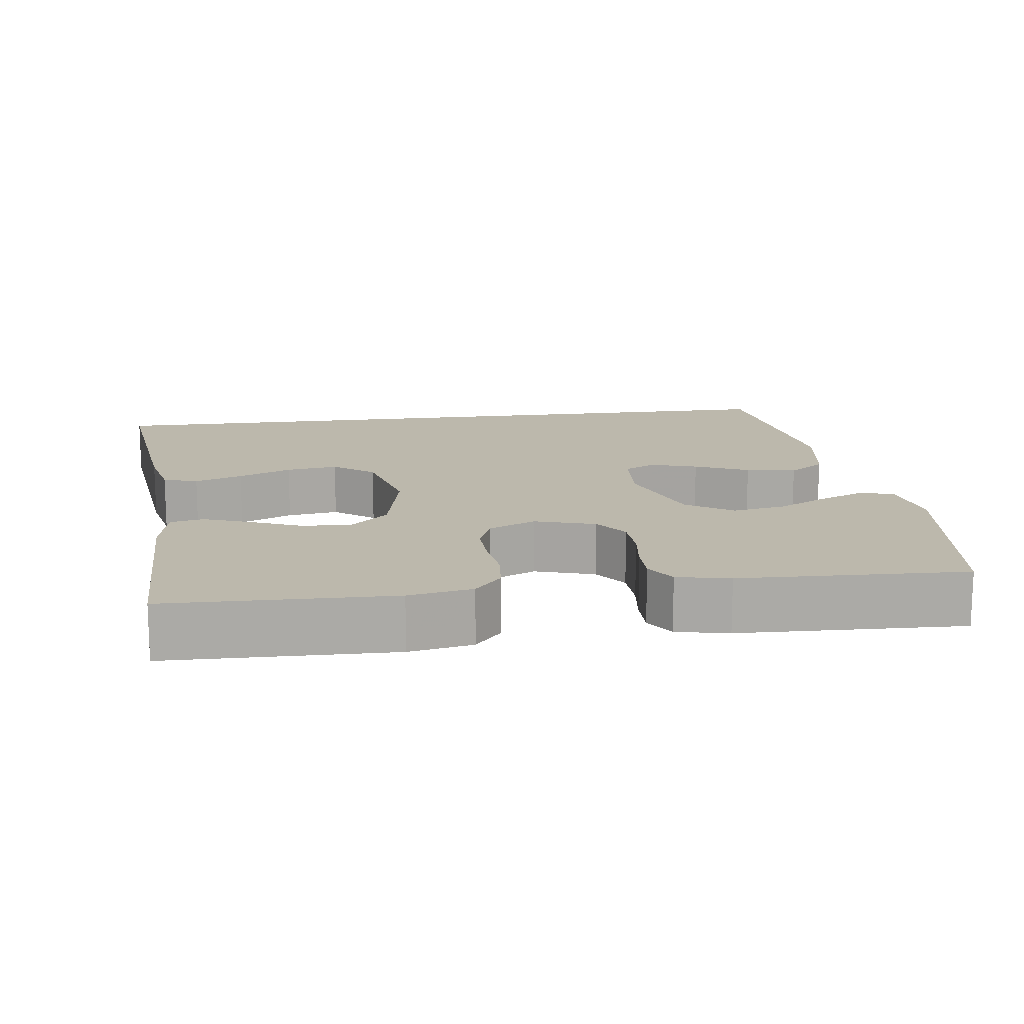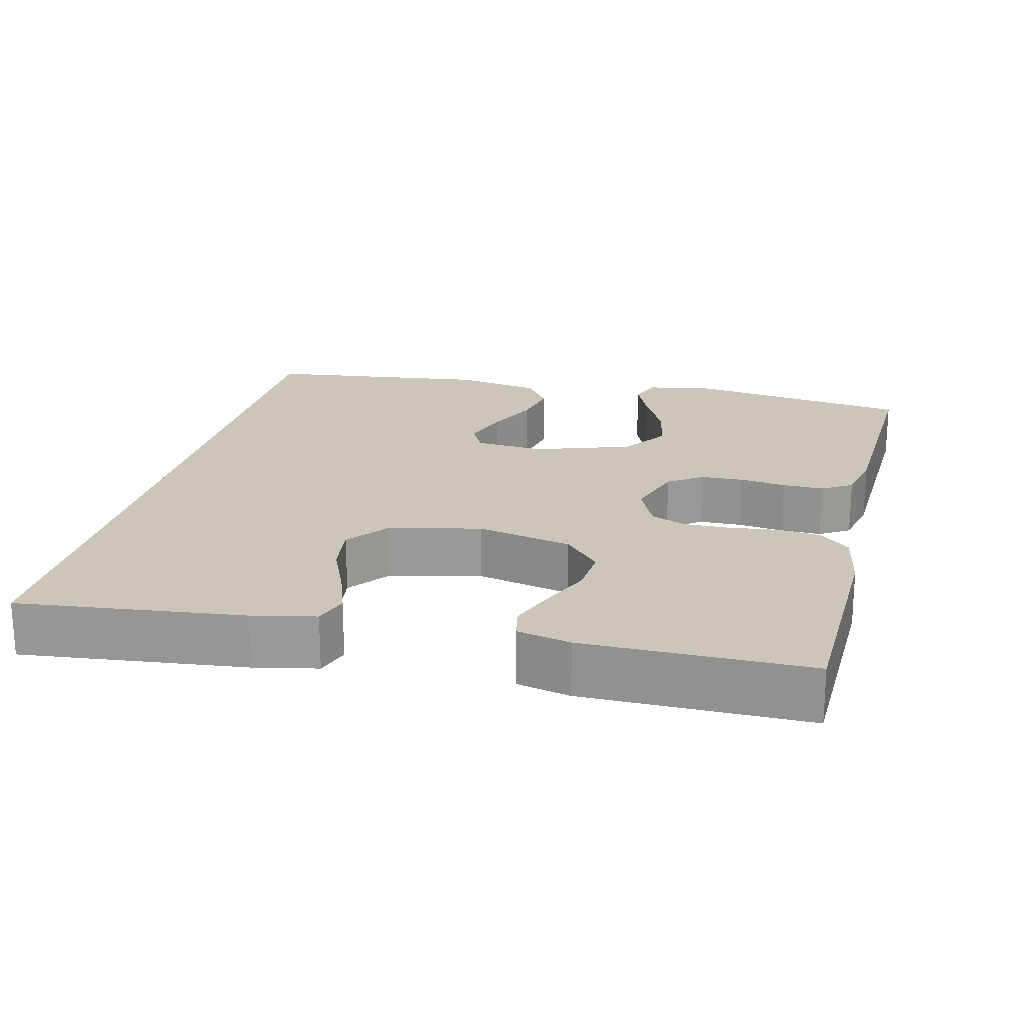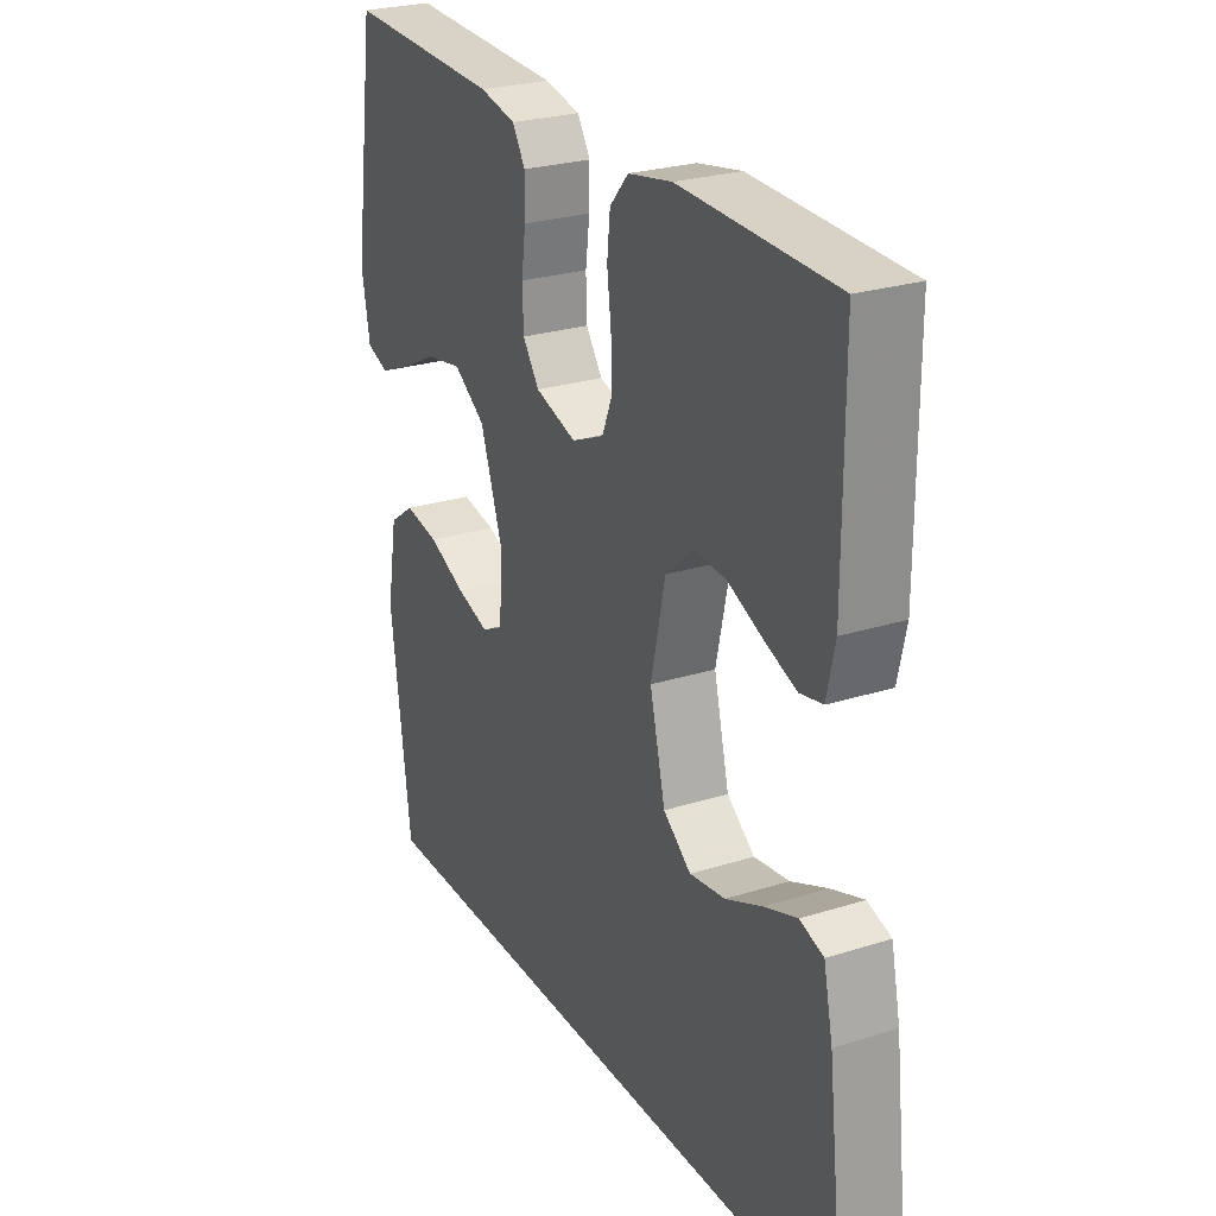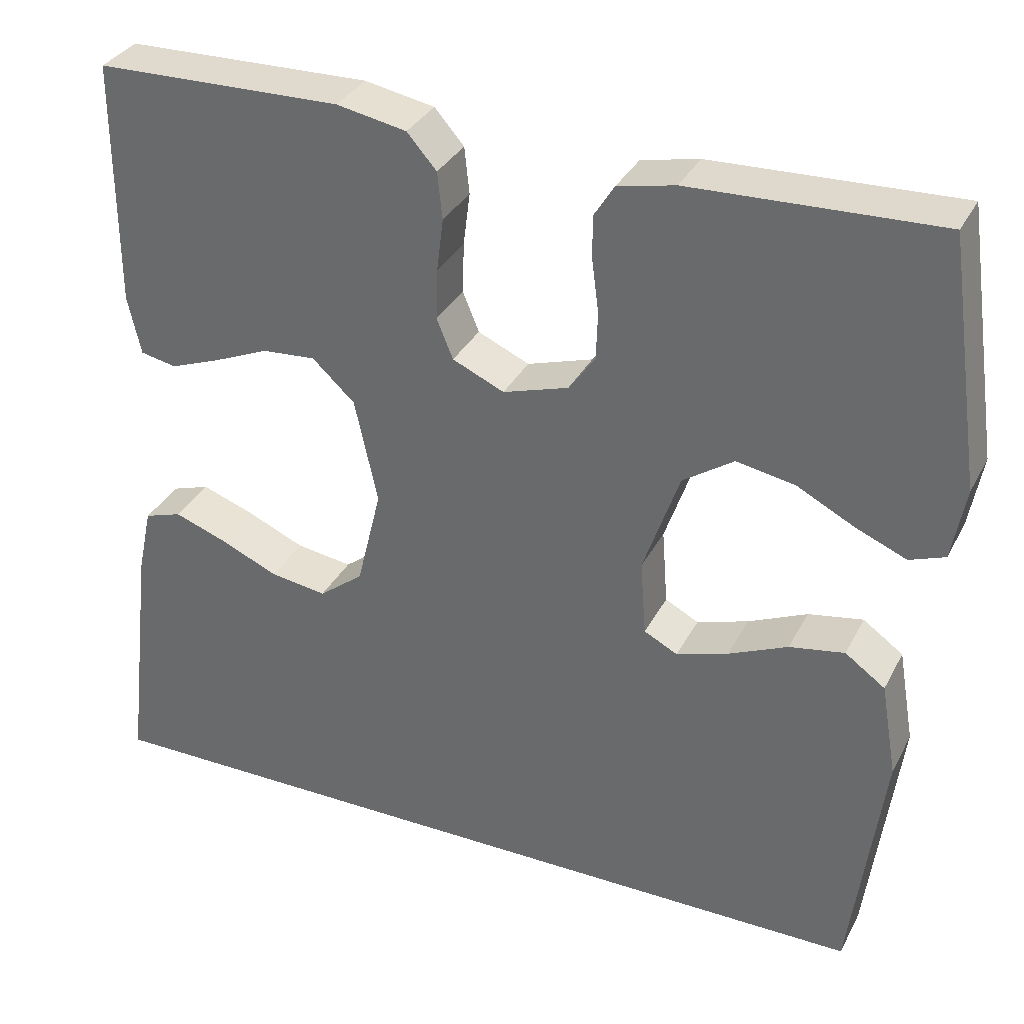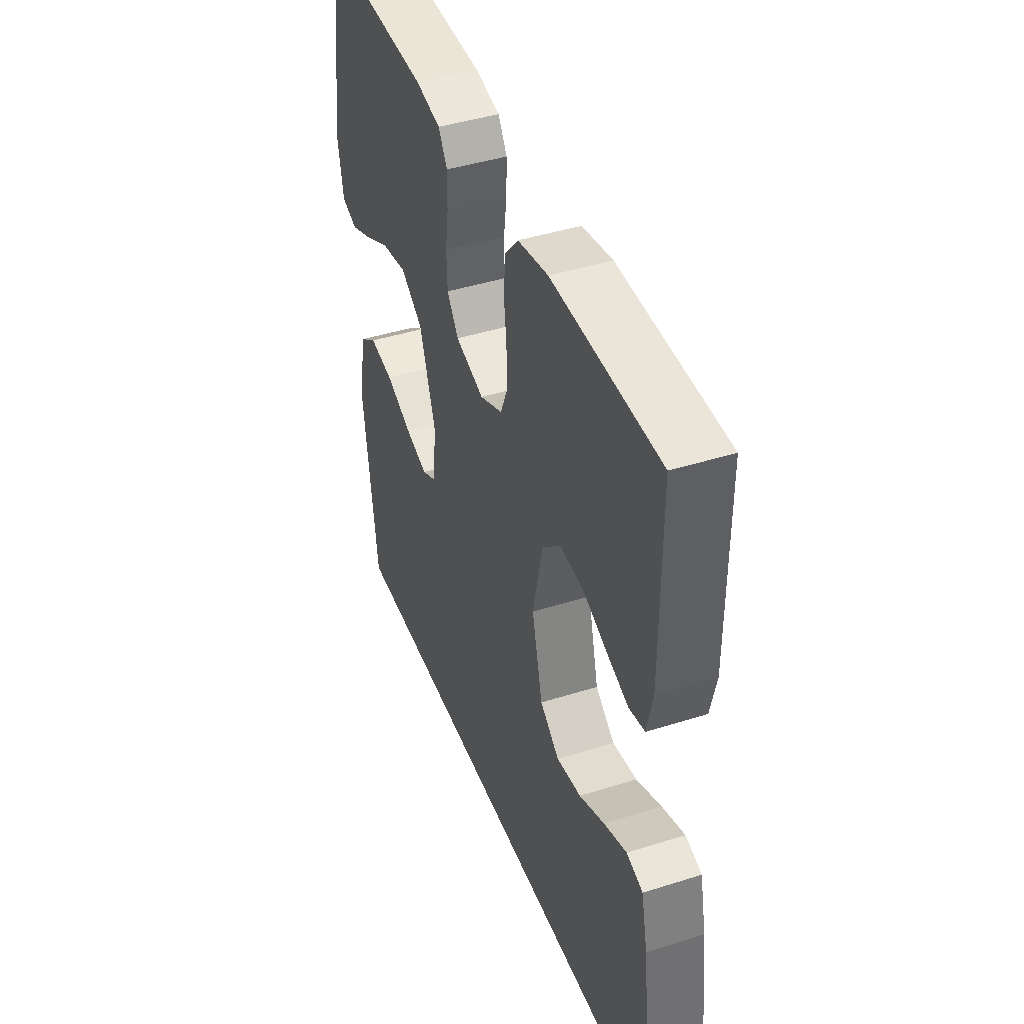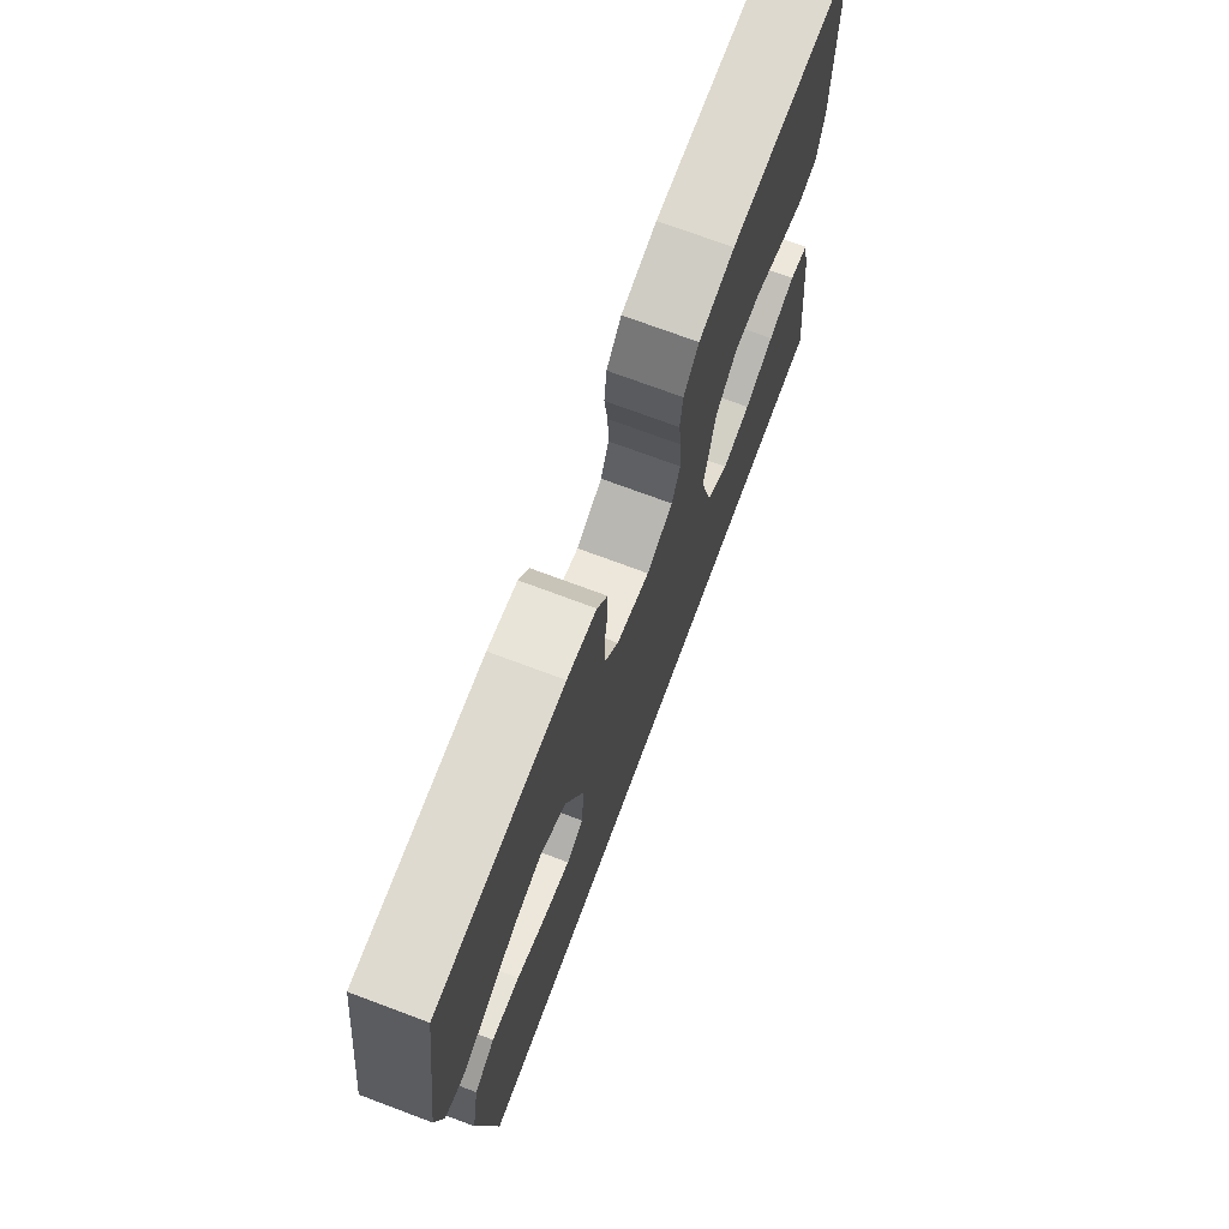
<metadata>
{"format":"obj","ext":"obj","renderer":"f3d","projection":"perspective","resolution":1024,"background":"white","views":[{"elev":14.6,"azim":-7.7,"up":"+Y"},{"elev":20.8,"azim":-76.0,"up":"+Y"},{"elev":25.9,"azim":-116.6,"up":"+Z"},{"elev":33.6,"azim":24.2,"up":"+Z"},{"elev":43.1,"azim":-110.6,"up":"+Z"},{"elev":73.0,"azim":110.5,"up":"+Z"}]}
</metadata>
<code>
v 0.455 0.07 -0.5
v -0.553 0.07 -0.5
v -0.518 0.07 -0.2
v -0.5 0.07 -0.116
v -0.454 0.07 -0.101
v -0.39 0.07 -0.124
v -0.319 0.07 -0.155
v -0.25 0.07 -0.165
v -0.196 0.07 -0.123
v -0.166 0.07 0
v -0.194 0.07 0.128
v -0.246 0.07 0.176
v -0.311 0.07 0.171
v -0.379 0.07 0.142
v -0.44 0.07 0.119
v -0.484 0.07 0.128
v -0.5 0.07 0.2
v -0.5 0.07 0.5
v -0.2 0.07 0.507
v -0.115 0.07 0.491
v -0.079 0.07 0.45
v -0.073 0.07 0.393
v -0.081 0.07 0.329
v -0.083 0.07 0.267
v -0.063 0.07 0.218
v 0 0.07 0.19
v 0.08 0.07 0.215
v 0.112 0.07 0.26
v 0.114 0.07 0.318
v 0.106 0.07 0.379
v 0.105 0.07 0.434
v 0.13 0.07 0.474
v 0.2 0.07 0.489
v 0.5 0.07 0.5
v 0.543 0.07 0.2
v 0.527 0.07 0.111
v 0.484 0.07 0.095
v 0.422 0.07 0.121
v 0.352 0.07 0.157
v 0.281 0.07 0.17
v 0.219 0.07 0.128
v 0.175 0.07 0
v 0.182 0.07 -0.093
v 0.223 0.07 -0.114
v 0.286 0.07 -0.094
v 0.358 0.07 -0.062
v 0.425 0.07 -0.05
v 0.474 0.07 -0.085
v 0.494 0.07 -0.2
v 0.455 0 -0.5
v -0.553 0 -0.5
v -0.518 0 -0.2
v -0.5 0 -0.116
v -0.454 0 -0.101
v -0.39 0 -0.124
v -0.319 0 -0.155
v -0.25 0 -0.165
v -0.196 0 -0.123
v -0.166 0 0
v -0.194 0 0.128
v -0.246 0 0.176
v -0.311 0 0.171
v -0.379 0 0.142
v -0.44 0 0.119
v -0.484 0 0.128
v -0.5 0 0.2
v -0.5 0 0.5
v -0.2 0 0.507
v -0.115 0 0.491
v -0.079 0 0.45
v -0.073 0 0.393
v -0.081 0 0.329
v -0.083 0 0.267
v -0.063 0 0.218
v 0 0 0.19
v 0.08 0 0.215
v 0.112 0 0.26
v 0.114 0 0.318
v 0.106 0 0.379
v 0.105 0 0.434
v 0.13 0 0.474
v 0.2 0 0.489
v 0.5 0 0.5
v 0.543 0 0.2
v 0.527 0 0.111
v 0.484 0 0.095
v 0.422 0 0.121
v 0.352 0 0.157
v 0.281 0 0.17
v 0.219 0 0.128
v 0.175 0 0
v 0.182 0 -0.093
v 0.223 0 -0.114
v 0.286 0 -0.094
v 0.358 0 -0.062
v 0.425 0 -0.05
v 0.474 0 -0.085
v 0.494 0 -0.2
f 45 46 47 48
f 44 45 48 49
f 36 37 38 39
f 34 35 36 39
f 34 39 40
f 33 34 40 41
f 29 30 31 32
f 28 29 32 33
f 20 21 22 23
f 20 23 24
f 19 20 24
f 18 19 24 25
f 13 14 15 16
f 13 16 17 18
f 4 5 6 7
f 2 3 4 7
f 2 7 8
f 44 49 1 2
f 43 44 2 8
f 42 43 8 9
f 28 33 41 42
f 27 28 42
f 26 27 42 9
f 25 26 9 10
f 12 13 18 25
f 11 12 25
f 10 11 25
f 97 96 95 94
f 98 97 94 93
f 88 87 86 85
f 88 85 84 83
f 89 88 83
f 90 89 83 82
f 81 80 79 78
f 82 81 78 77
f 72 71 70 69
f 73 72 69
f 73 69 68
f 74 73 68 67
f 65 64 63 62
f 67 66 65 62
f 56 55 54 53
f 56 53 52 51
f 57 56 51
f 51 50 98 93
f 57 51 93 92
f 58 57 92 91
f 91 90 82 77
f 91 77 76
f 58 91 76 75
f 59 58 75 74
f 74 67 62 61
f 74 61 60
f 74 60 59
f 1 50 51 2
f 2 51 52 3
f 3 52 53 4
f 4 53 54 5
f 5 54 55 6
f 6 55 56 7
f 7 56 57 8
f 8 57 58 9
f 9 58 59 10
f 10 59 60 11
f 11 60 61 12
f 12 61 62 13
f 13 62 63 14
f 14 63 64 15
f 15 64 65 16
f 16 65 66 17
f 17 66 67 18
f 18 67 68 19
f 19 68 69 20
f 20 69 70 21
f 21 70 71 22
f 22 71 72 23
f 23 72 73 24
f 24 73 74 25
f 25 74 75 26
f 26 75 76 27
f 27 76 77 28
f 28 77 78 29
f 29 78 79 30
f 30 79 80 31
f 31 80 81 32
f 32 81 82 33
f 33 82 83 34
f 34 83 84 35
f 35 84 85 36
f 36 85 86 37
f 37 86 87 38
f 38 87 88 39
f 39 88 89 40
f 40 89 90 41
f 41 90 91 42
f 42 91 92 43
f 43 92 93 44
f 44 93 94 45
f 45 94 95 46
f 46 95 96 47
f 47 96 97 48
f 48 97 98 49
f 49 98 50 1

</code>
